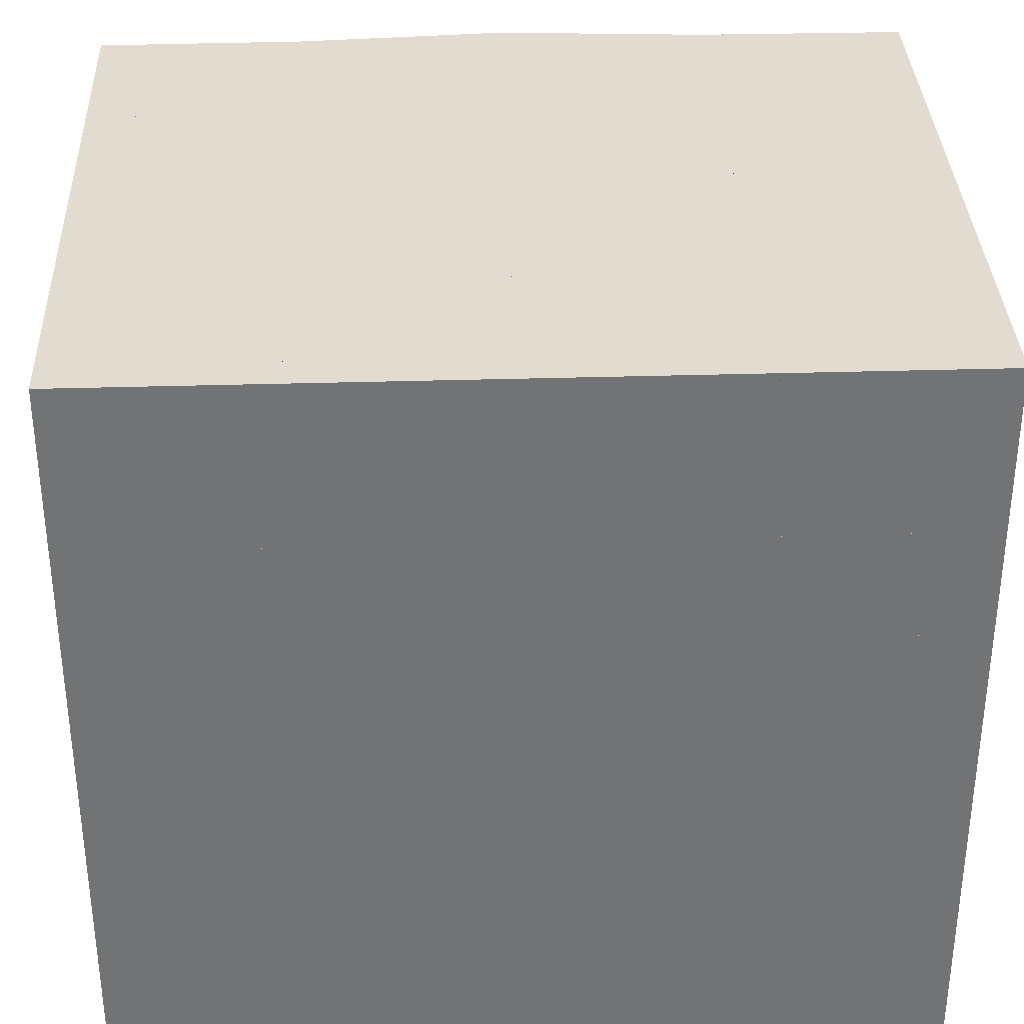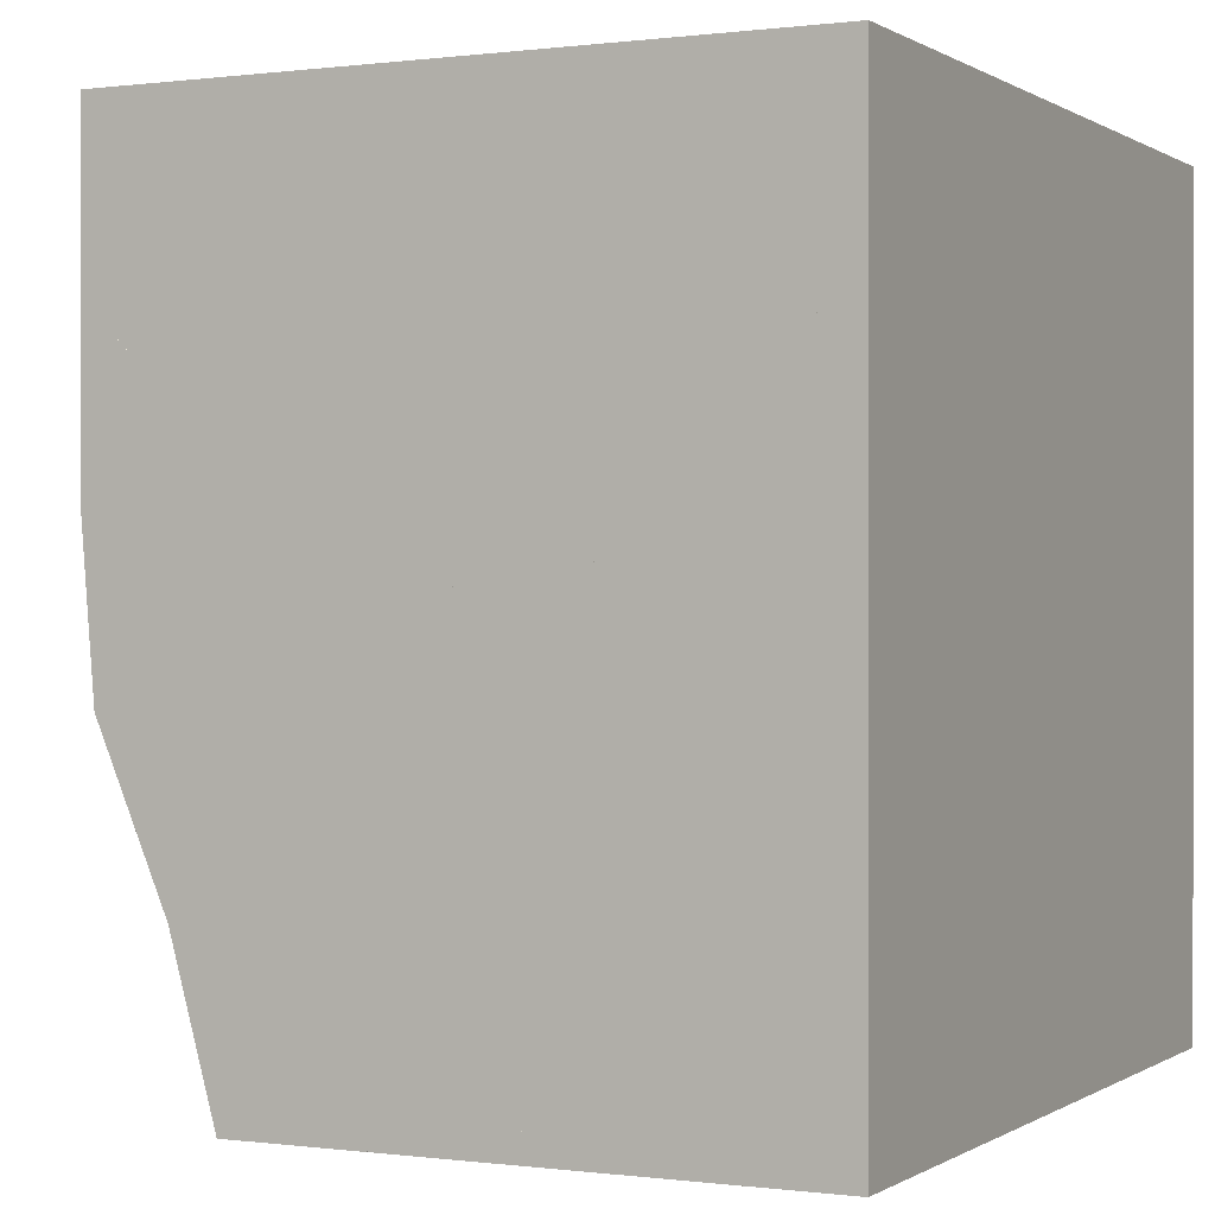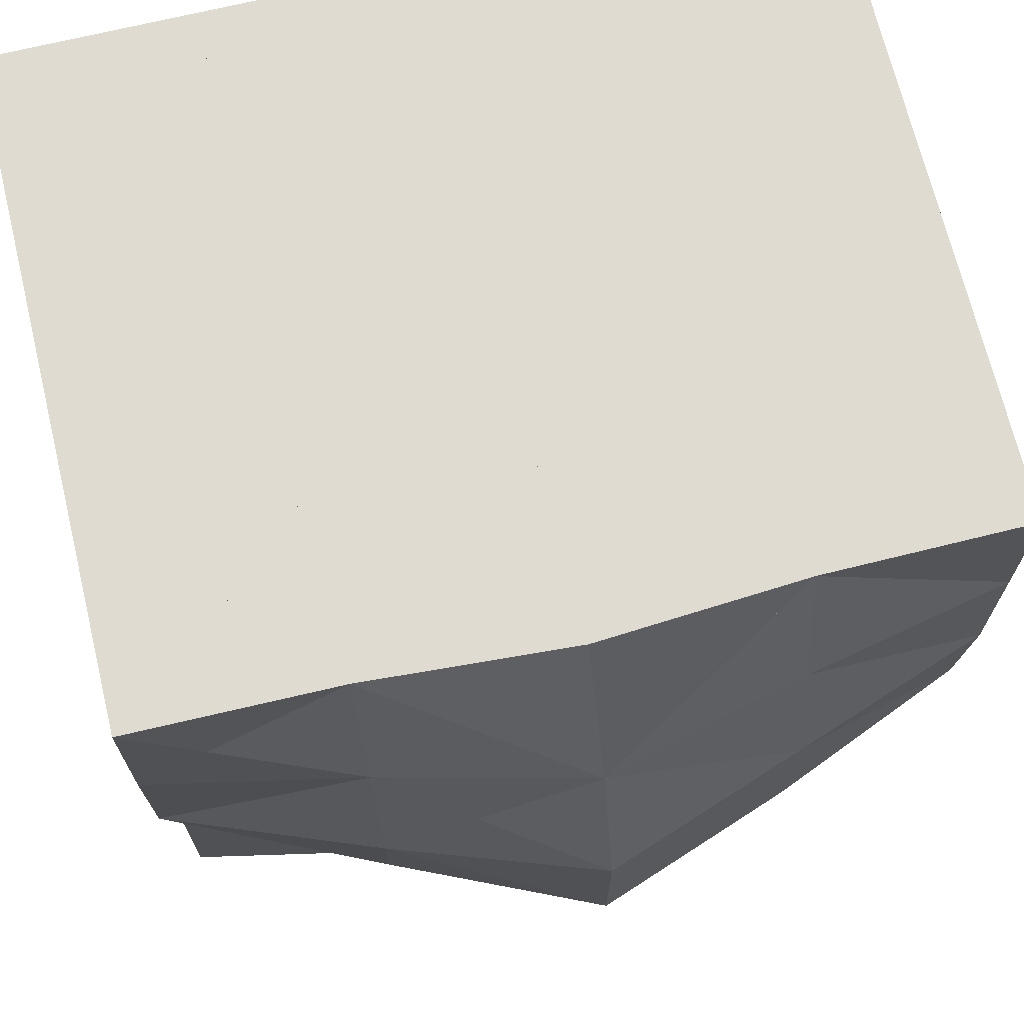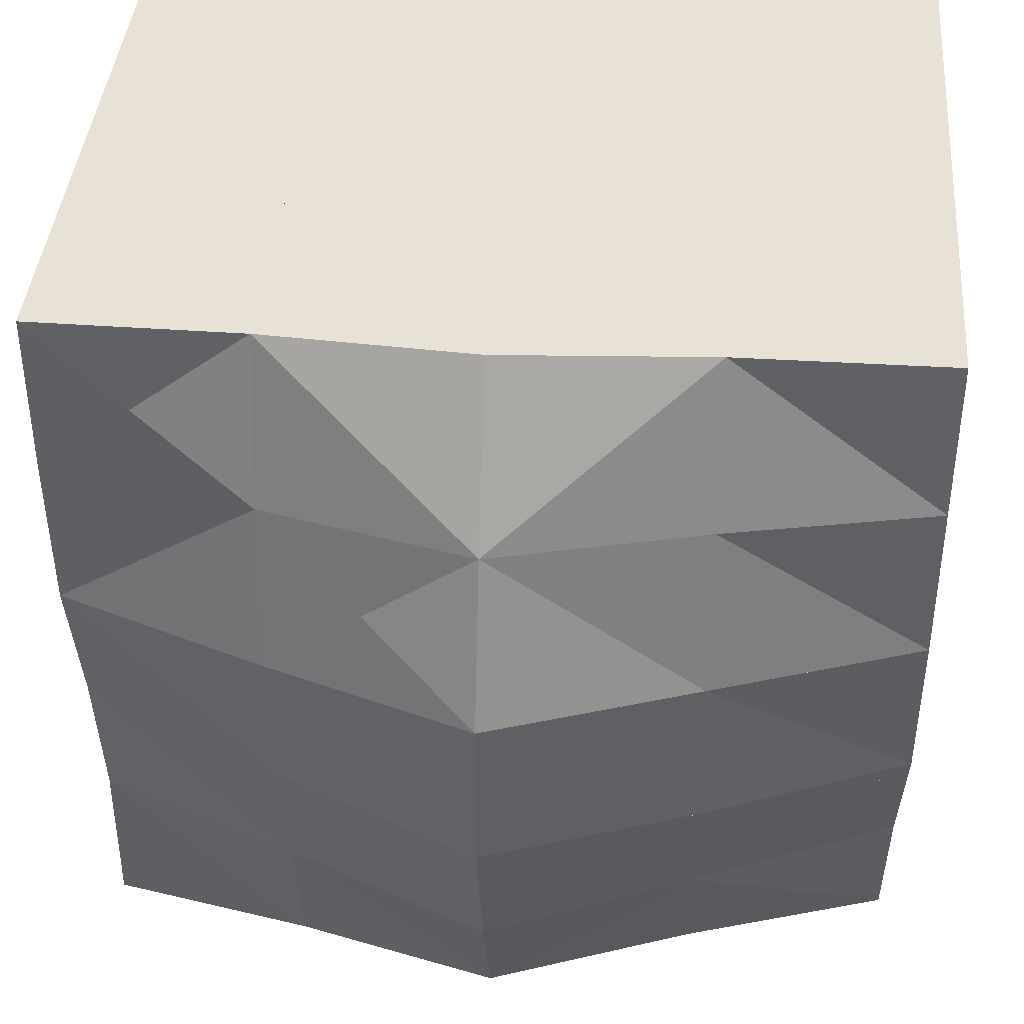
<metadata>
{"format":"obj","ext":"obj","renderer":"f3d","projection":"perspective","resolution":1024,"background":"white","views":[{"elev":34.4,"azim":177.7,"up":"+Y"},{"elev":0.1,"azim":116.3,"up":"+Y"},{"elev":70.0,"azim":-13.6,"up":"+Y"},{"elev":40.3,"azim":4.7,"up":"+Y"}]}
</metadata>
<code>
o Tets.008
v -1 1 0
v -1 -1 0
v 1 1 0
v 1 -1 0
v -1 0.6 0
v -1 0.2 0
v -1 -0.2 0
v -1 -0.6 0
v 1 -0.6 0
v 1 -0.2 0
v 1 0.2 0
v 1 0.6 0
v 0.5 1 0
v 0 1 0
v -0.5 1 0
v -0.5 -1 0
v 0 -1 0
v 0.5 -1 0
v -0.5 0.6 0
v 0 0.6 0
v 0.5 0.6 0
v -0.5 0.2 0
v 0 0.2 0
v 0.5 0.2 0
v -0.5 -0.2 0
v 0 -0.2 0
v 0.5 -0.2 0
v -0.5 -0.6 0
v 0 -0.6 0
v 0.5 -0.6 0
v -0.5 1 1.632
v -1 1 1.628
v -1 -0.6 1.427
v -1 -1 1.427
v 0.5 -1 1.475
v 1 -1 1.316
v 1 0.6 1.628
v 1 1 1.628
v -1 0.6 1.628
v -1 0.2 1.607
v -1 -0.2 1.498
v 1 -0.6 1.426
v 1 -0.2 1.596
v 1 0.2 1.628
v 0.5 0.6 1.731
v 0.5 0.2 1.803
v 0.5 -0.2 1.801
v 0.5 -0.6 1.643
v 0.5 1 1.632
v 0 1 1.665
v -0.5 -1 1.531
v 0 -1 1.665
v -0.5 0.6 1.731
v 0 0.6 1.855
v -0.5 0.2 1.802
v 0 0.2 1.978
v -0.5 -0.2 1.75
v 0 -0.2 1.978
v -0.5 -0.6 1.634
v 0 -0.6 1.855
v -1 0.2 0.4018
v -1 0.2 0.8037
v -1 0.2 1.206
v -1 0.6 1.221
v -1 0.6 0.8142
v -1 0.6 0.4071
v 0 -1 0.4162
v 0 -1 0.8323
v 0 -1 1.248
v -0.5 -1 1.148
v -0.5 -1 0.7654
v -0.5 -1 0.3827
v -1 -0.2 0.3744
v -1 -0.2 0.7489
v -1 -0.2 1.123
v 0.5 -1 0.3689
v 0.5 -1 0.7377
v 0.5 -1 1.107
v -1 -0.6 0.3567
v -1 -0.6 0.7134
v -1 -0.6 1.07
v -1 1 0.4071
v -1 1 0.8142
v -1 1 1.221
v -0.5 1 1.224
v -0.5 1 0.8158
v -0.5 1 0.4079
v 1 -0.6 0.3565
v 1 -0.6 0.713
v 1 -0.6 1.07
v 1 -1 0.9871
v 1 -1 0.6581
v 1 -1 0.329
v -1 -1 0.3567
v -1 -1 0.7134
v -1 -1 1.07
v 0.5 1 0.4079
v 0.5 1 0.8158
v 0.5 1 1.224
v 1 1 1.221
v 1 1 0.8142
v 1 1 0.4071
v 1 -0.2 0.399
v 1 -0.2 0.7979
v 1 -0.2 1.197
v 0 1 0.4162
v 0 1 0.8323
v 0 1 1.248
v 1 0.2 0.4071
v 1 0.2 0.8142
v 1 0.2 1.221
v 1 0.6 1.221
v 1 0.6 0.8142
v 1 0.6 0.4071
v -0.6 0.6 0.4
v -0.6 0.6 0.7999
v -0.6 0.6 1.2
v -0.2 0.6 0.4
v -0.2 0.6 0.8001
v -0.2 0.6 1.2
v -0.2 0.6 1.6
v 0.2 0.6 0.3999
v 0.2 0.6 0.8
v 0.2 0.6 1.2
v 0.2 0.6 1.6
v 0.6 0.6 0.3999
v 0.6 0.6 0.8
v 0.6 0.6 1.2
v -0.6 0.2 0.3999
v -0.6 0.2 0.8
v -0.6 0.2 1.2
v -0.2 0.2 0.3999
v -0.2 0.2 0.8
v -0.2 0.2 1.2
v -0.2 0.2 1.6
v 0.2 0.2 0.3999
v 0.2 0.2 0.8
v 0.2 0.2 1.2
v 0.2 0.2 1.6
v 0.6 0.2 0.3999
v 0.6 0.2 0.8
v 0.6 0.2 1.2
v -0.6001 -0.2001 0.4
v -0.6001 -0.2001 0.8
v -0.6001 -0.2001 1.2
v -0.1999 -0.2001 0.4
v -0.1999 -0.2001 0.8
v -0.1999 -0.2001 1.2
v -0.1999 -0.2001 1.6
v 0.2 -0.2001 0.4
v 0.2 -0.2001 0.7999
v 0.2 -0.2001 1.2
v 0.2 -0.2001 1.6
v 0.6 -0.2001 0.3999
v 0.6 -0.2001 0.8001
v 0.6 -0.2001 1.2
v -0.6 -0.6001 0.3999
v -0.6 -0.6001 0.7999
v -0.6 -0.6001 1.2
v -0.1999 -0.6001 0.3999
v -0.1999 -0.6001 0.8
v -0.1999 -0.6001 1.2
v 0.2001 -0.6001 0.4
v 0.2001 -0.6001 0.8
v 0.2001 -0.6001 1.2
v 0.6 -0.6001 0.4
v 0.6 -0.6001 0.7999
v 0.6 -0.6001 1.2
f 27 10 11 140
f 20 13 14 122
f 42 36 35 168
f 21 11 12 140
f 85 32 84 117
f 19 14 15 118
f 116 65 62 130
f 27 23 26 136
f 19 15 1 115
f 121 120 108 125
f 23 20 22 132
f 21 12 13 126
f 21 13 20 122
f 24 21 20 136
f 22 19 6 129
f 28 7 8 143
f 22 20 19 132
f 143 79 8 157
f 86 84 83 117
f 24 11 21 140
f 24 20 23 136
f 27 24 23 136
f 132 130 129 143
f 25 22 6 129
f 25 23 22 132
f 28 26 25 146
f 30 27 26 150
f 27 11 24 140
f 28 25 7 143
f 28 2 16 157
f 29 26 28 146
f 30 26 29 150
f 13 12 3 126
f 28 16 17 160
f 29 28 17 160
f 29 17 18 163
f 48 42 35 168
f 30 10 27 154
f 30 18 4 166
f 30 4 9 166
f 30 9 10 154
f 87 86 83 116
f 95 71 72 157
f 25 6 7 129
f 19 5 6 115
f 19 1 5 115
f 59 33 41 145
f 53 39 31 117
f 165 164 152 168
f 96 81 33 159
f 95 79 80 157
f 109 11 103 140
f 54 53 31 121
f 117 63 65 131
f 146 143 28 157
f 114 12 109 126
f 116 86 83 117
f 54 31 50 121
f 49 37 45 128
f 55 40 53 131
f 39 32 31 117
f 87 82 15 115
f 66 65 62 116
f 122 21 97 126
f 136 126 123 140
f 39 31 32 53
f 45 37 44 128
f 65 64 63 117
f 124 120 119 134
f 150 27 136 154
f 154 141 151 155
f 93 76 92 166
f 42 35 36 48
f 53 40 39 117
f 101 100 98 128
f 99 38 49 128
f 136 27 24 140
f 49 38 37 128
f 124 99 108 125
f 122 106 118 123
f 56 54 46 139
f 103 10 88 154
f 130 119 117 131
f 143 132 133 146
f 58 55 56 135
f 129 73 6 143
f 150 29 30 163
f 166 77 92 167
f 48 47 43 156
f 123 118 122 136
f 108 85 107 120
f 54 49 45 125
f 107 106 98 123
f 151 137 147 152
f 60 47 48 153
f 133 119 130 134
f 59 51 33 159
f 59 52 51 162
f 131 41 63 145
f 143 74 80 144
f 124 123 98 127
f 116 115 87 118
f 57 40 55 131
f 55 53 54 121
f 121 55 53 135
f 53 39 40 55
f 55 54 53 56
f 135 55 57 149
f 117 116 86 119
f 125 46 54 139
f 131 75 130 144
f 60 52 59 162
f 58 46 47 153
f 60 58 47 153
f 52 48 35 165
f 59 41 57 145
f 60 57 58 149
f 52 35 48 60
f 146 28 29 160
f 134 130 133 148
f 129 61 73 143
f 118 116 115 129
f 136 123 133 137
f 121 108 50 125
f 54 45 46 125
f 26 23 25 132
f 65 63 62 131
f 66 61 5 115
f 118 115 19 132
f 131 57 41 145
f 75 62 63 131
f 57 41 40 131
f 84 32 64 117
f 64 40 63 131
f 64 39 40 117
f 86 85 84 117
f 129 118 116 132
f 87 15 19 115
f 83 65 66 116
f 129 116 66 130
f 106 97 98 123
f 30 29 18 163
f 51 34 33 159
f 136 23 26 146
f 163 77 76 166
f 164 78 77 167
f 137 136 123 141
f 119 118 106 123
f 60 48 52 165
f 165 35 78 168
f 159 148 59 162
f 144 130 131 148
f 60 59 57 149
f 133 130 132 143
f 159 59 51 162
f 80 79 73 157
f 145 75 81 159
f 71 70 68 161
f 143 73 79 157
f 95 72 94 157
f 28 8 2 157
f 157 72 28 160
f 67 29 17 160
f 94 2 79 157
f 160 158 71 161
f 74 73 61 143
f 73 6 61 129
f 74 61 62 130
f 130 74 129 143
f 119 86 117 120
f 75 74 62 144
f 129 61 74 130
f 131 63 75 145
f 81 74 75 144
f 92 89 88 166
f 67 17 29 163
f 160 67 29 163
f 77 76 67 163
f 160 29 150 163
f 77 67 68 164
f 78 68 69 165
f 78 77 68 164
f 48 43 42 156
f 138 134 133 148
f 91 36 90 168
f 156 90 105 168
f 72 28 16 157
f 79 8 7 143
f 79 7 73 143
f 96 34 70 159
f 158 81 96 159
f 81 80 74 158
f 80 73 74 143
f 144 74 80 158
f 96 80 81 158
f 145 59 33 159
f 158 148 144 159
f 83 64 65 117
f 82 66 5 115
f 84 64 83 117
f 85 31 32 117
f 125 124 99 128
f 83 66 82 116
f 117 31 53 121
f 64 32 39 117
f 20 14 19 118
f 106 14 20 118
f 106 86 87 119
f 115 6 19 129
f 115 82 66 116
f 115 87 82 116
f 115 61 6 129
f 66 62 61 130
f 76 18 30 166
f 93 9 4 166
f 163 76 30 166
f 154 9 88 166
f 160 150 146 161
f 90 36 42 168
f 47 46 43 142
f 46 44 43 142
f 91 90 89 167
f 167 164 78 168
f 140 10 103 154
f 111 43 44 142
f 118 87 116 119
f 167 78 91 168
f 92 77 91 167
f 93 88 9 166
f 95 94 79 157
f 96 70 71 158
f 96 71 95 158
f 96 33 34 159
f 123 119 118 133
f 46 45 44 142
f 102 101 97 127
f 110 109 104 141
f 107 86 106 119
f 100 99 98 128
f 126 122 21 140
f 107 98 99 124
f 125 45 46 139
f 112 37 38 128
f 125 49 45 128
f 121 50 54 125
f 106 20 14 122
f 101 98 97 127
f 140 123 136 141
f 102 97 13 126
f 97 21 13 126
f 150 30 27 154
f 103 88 89 166
f 161 70 68 162
f 137 119 133 138
f 156 152 155 168
f 138 137 127 141
f 156 42 48 168
f 110 104 105 155
f 114 113 102 127
f 123 97 98 127
f 115 19 87 118
f 118 20 106 122
f 106 14 97 122
f 128 111 44 142
f 115 66 61 129
f 167 155 164 168
f 145 81 144 159
f 117 85 31 121
f 146 26 136 150
f 108 31 85 121
f 127 109 110 141
f 113 101 102 127
f 136 24 21 140
f 109 103 104 154
f 108 107 99 124
f 117 40 64 131
f 71 68 67 161
f 127 113 101 128
f 123 98 107 124
f 128 44 45 142
f 142 43 47 156
f 127 110 113 128
f 112 111 37 128
f 125 99 49 128
f 100 38 99 128
f 114 109 113 127
f 127 101 98 128
f 113 112 100 128
f 113 111 112 128
f 113 109 110 127
f 102 13 3 126
f 87 83 82 116
f 82 1 15 115
f 82 5 1 115
f 116 83 65 117
f 107 85 86 120
f 116 87 86 119
f 132 129 25 146
f 117 65 116 130
f 61 6 5 115
f 139 128 45 142
f 119 117 116 130
f 116 62 66 130
f 117 53 40 131
f 121 53 117 131
f 56 55 54 135
f 149 60 59 162
f 117 86 85 120
f 119 116 118 133
f 129 22 19 132
f 106 87 14 118
f 87 15 14 118
f 87 19 15 118
f 119 107 86 120
f 118 106 87 119
f 119 106 107 123
f 130 117 65 131
f 155 142 152 156
f 111 110 105 142
f 120 117 119 134
f 124 119 123 137
f 120 107 108 124
f 127 124 123 137
f 120 119 107 124
f 108 50 31 121
f 120 108 85 121
f 139 135 134 149
f 135 120 125 139
f 135 125 54 139
f 120 85 117 121
f 121 117 120 135
f 121 54 55 135
f 134 120 131 135
f 122 97 106 123
f 132 25 26 146
f 147 133 130 148
f 132 20 122 136
f 128 124 127 142
f 97 14 13 122
f 97 13 21 122
f 123 122 97 126
f 111 44 37 128
f 123 107 119 124
f 70 69 68 162
f 143 133 130 144
f 113 100 101 128
f 126 123 122 136
f 134 133 119 138
f 125 120 124 138
f 134 119 124 138
f 128 110 111 142
f 131 130 119 134
f 108 49 50 125
f 108 99 49 125
f 143 8 28 157
f 128 125 124 138
f 124 108 120 125
f 54 50 49 125
f 125 54 121 135
f 114 102 3 126
f 114 3 12 126
f 109 12 11 140
f 103 11 10 140
f 127 123 126 141
f 126 109 114 127
f 126 114 102 127
f 126 102 97 127
f 126 97 123 127
f 124 98 99 128
f 112 38 100 128
f 127 126 109 141
f 127 98 124 128
f 137 127 124 138
f 153 152 138 156
f 128 127 110 142
f 113 110 111 128
f 73 7 6 143
f 129 7 25 143
f 116 66 115 129
f 129 66 61 130
f 130 129 116 132
f 143 130 74 144
f 130 65 62 131
f 130 62 75 131
f 152 137 138 155
f 117 64 63 131
f 63 40 41 131
f 75 63 41 145
f 144 131 75 145
f 137 124 119 138
f 153 48 60 165
f 129 74 61 143
f 129 25 22 132
f 129 19 115 132
f 118 19 20 132
f 122 118 20 132
f 144 75 81 145
f 137 133 136 151
f 147 144 146 158
f 136 133 132 151
f 133 132 118 136
f 136 26 27 150
f 133 118 123 136
f 132 118 116 133
f 132 116 130 133
f 147 137 138 152
f 135 134 120 139
f 125 121 120 135
f 135 131 134 145
f 131 55 57 135
f 131 119 117 134
f 134 131 130 148
f 142 47 139 156
f 138 120 134 139
f 135 54 56 139
f 131 53 55 135
f 131 121 53 135
f 131 120 117 135
f 58 57 55 149
f 136 21 122 140
f 122 20 21 136
f 154 151 150 163
f 154 89 104 155
f 132 23 20 136
f 138 133 137 147
f 105 104 90 155
f 151 150 140 154
f 141 137 136 151
f 128 45 125 139
f 139 45 46 142
f 148 138 134 149
f 139 134 138 149
f 152 148 147 162
f 141 138 137 155
f 156 48 152 165
f 138 125 120 139
f 155 90 105 156
f 149 138 139 153
f 58 56 46 153
f 139 138 128 142
f 138 128 125 139
f 126 21 12 140
f 126 12 109 140
f 141 109 104 155
f 140 136 27 154
f 151 140 141 154
f 104 103 89 154
f 140 109 126 141
f 140 126 123 141
f 141 127 138 142
f 142 110 105 156
f 142 138 141 155
f 152 147 151 164
f 141 136 140 151
f 142 139 138 156
f 153 138 139 156
f 111 105 43 156
f 139 46 47 142
f 141 110 127 142
f 138 127 124 142
f 72 71 67 160
f 146 144 143 158
f 146 133 144 147
f 144 80 143 158
f 144 143 133 146
f 143 28 25 146
f 130 62 74 144
f 130 75 62 144
f 159 158 148 162
f 145 144 131 148
f 75 41 33 145
f 81 75 33 159
f 135 57 131 145
f 145 134 135 149
f 145 57 59 149
f 158 147 148 162
f 157 28 146 160
f 136 132 23 146
f 143 25 129 146
f 158 146 147 161
f 151 147 146 161
f 148 147 138 152
f 147 138 133 148
f 148 144 147 158
f 159 70 158 162
f 150 140 136 151
f 147 146 133 151
f 150 136 146 151
f 149 135 56 153
f 145 135 57 149
f 147 130 144 148
f 148 59 145 159
f 153 48 152 156
f 152 149 148 165
f 149 148 138 152
f 148 134 145 149
f 148 145 59 149
f 149 59 148 162
f 153 60 149 165
f 135 58 55 149
f 139 56 135 153
f 149 56 58 153
f 166 163 77 167
f 151 146 150 161
f 104 89 90 167
f 146 132 133 151
f 146 136 132 151
f 93 4 18 166
f 152 151 137 155
f 153 149 152 165
f 162 52 69 165
f 155 152 151 164
f 162 69 68 165
f 153 152 48 165
f 162 149 60 165
f 149 58 60 153
f 139 46 56 153
f 152 138 149 153
f 141 140 109 154
f 140 103 109 154
f 166 89 154 167
f 163 30 154 166
f 154 150 30 163
f 140 27 10 154
f 88 10 9 154
f 152 138 142 155
f 142 141 110 155
f 141 104 110 155
f 165 78 164 168
f 163 67 77 164
f 155 151 154 167
f 154 109 141 155
f 154 104 109 155
f 153 139 47 156
f 153 47 48 156
f 155 110 142 156
f 155 105 110 156
f 105 90 42 168
f 105 42 43 156
f 142 105 111 156
f 142 111 43 156
f 143 80 73 157
f 79 2 8 157
f 157 80 95 158
f 148 145 144 159
f 160 71 67 161
f 161 147 158 162
f 157 143 80 158
f 94 72 16 157
f 94 16 2 157
f 144 81 74 158
f 157 146 143 158
f 158 157 146 160
f 158 144 81 159
f 96 95 80 158
f 157 95 71 158
f 158 71 157 160
f 70 51 69 162
f 145 33 75 159
f 158 96 70 159
f 70 34 51 159
f 157 71 72 160
f 72 67 17 160
f 72 16 28 160
f 72 17 16 160
f 161 67 160 163
f 161 150 151 163
f 150 26 29 160
f 150 146 26 160
f 160 146 158 161
f 162 161 152 164
f 162 68 161 164
f 161 158 70 162
f 158 70 71 161
f 163 151 161 164
f 163 161 67 164
f 161 152 147 162
f 164 152 162 165
f 164 162 68 165
f 159 51 70 162
f 69 51 52 162
f 155 154 89 167
f 161 160 150 163
f 161 68 67 164
f 76 17 67 163
f 76 18 17 163
f 76 30 18 163
f 161 147 152 164
f 164 77 163 167
f 166 154 163 167
f 156 155 90 168
f 164 155 152 168
f 165 156 48 168
f 164 68 78 165
f 162 148 149 165
f 162 60 52 165
f 69 52 35 165
f 78 69 35 165
f 164 163 151 167
f 163 154 151 167
f 93 18 76 166
f 154 30 9 166
f 93 92 88 166
f 92 76 77 166
f 154 88 103 166
f 154 103 89 166
f 167 90 155 168
f 166 92 89 167
f 92 91 89 167
f 91 77 78 167
f 155 89 104 167
f 155 104 90 167
f 167 91 90 168
f 91 78 36 168
f 156 105 42 168
f 165 48 35 168
f 78 35 36 168

</code>
